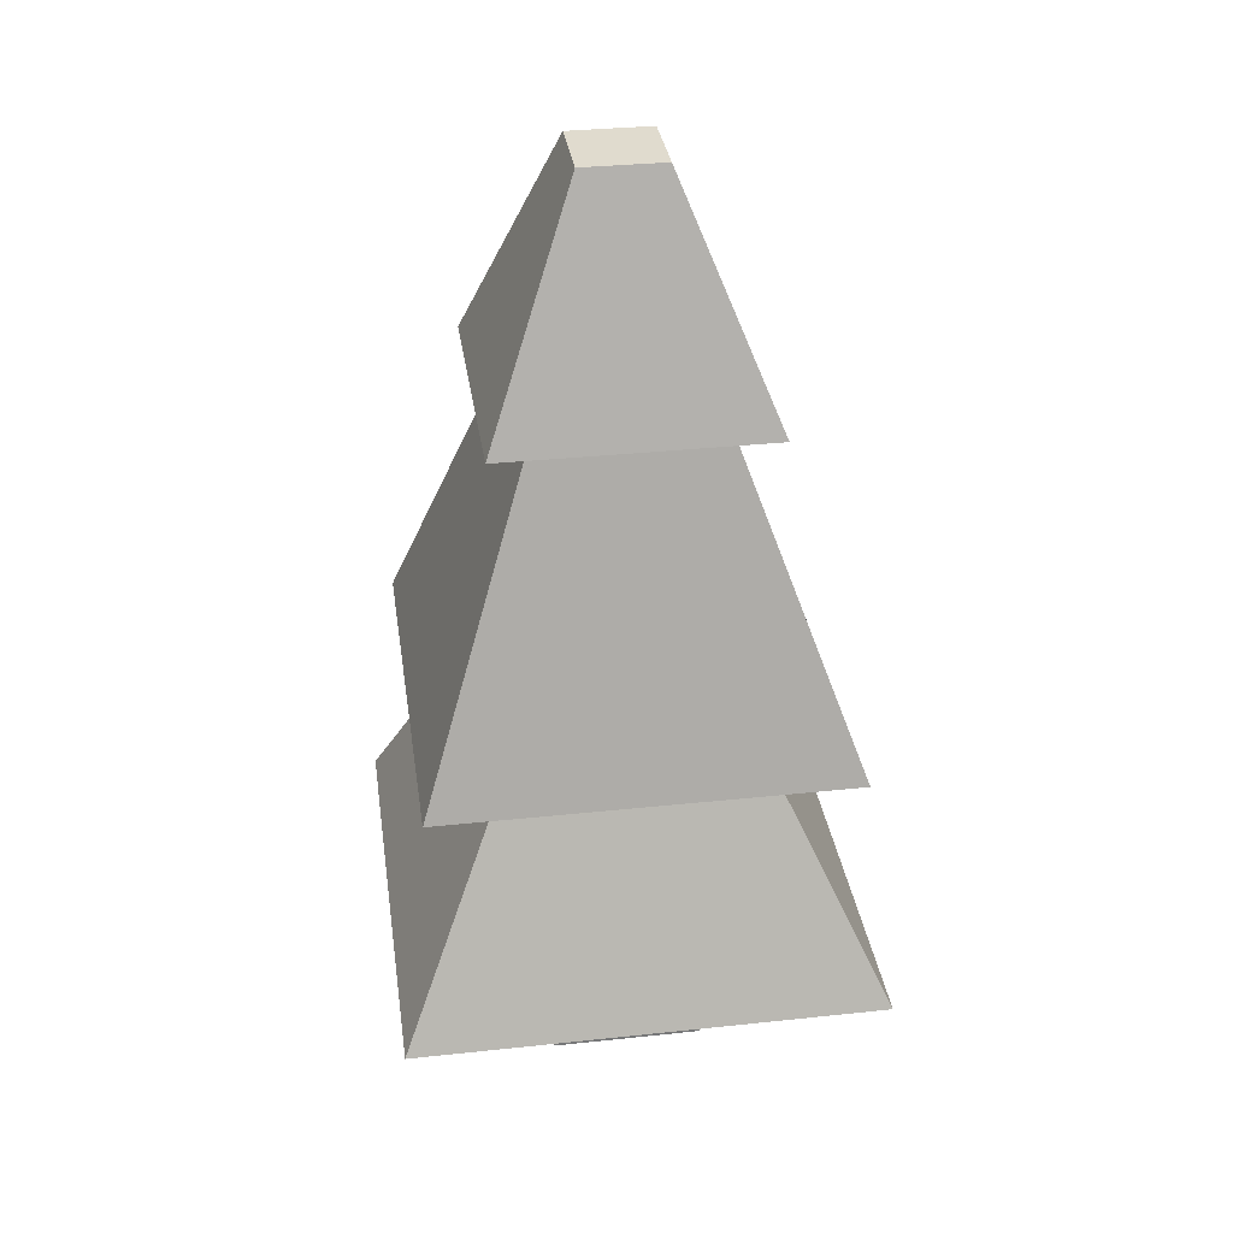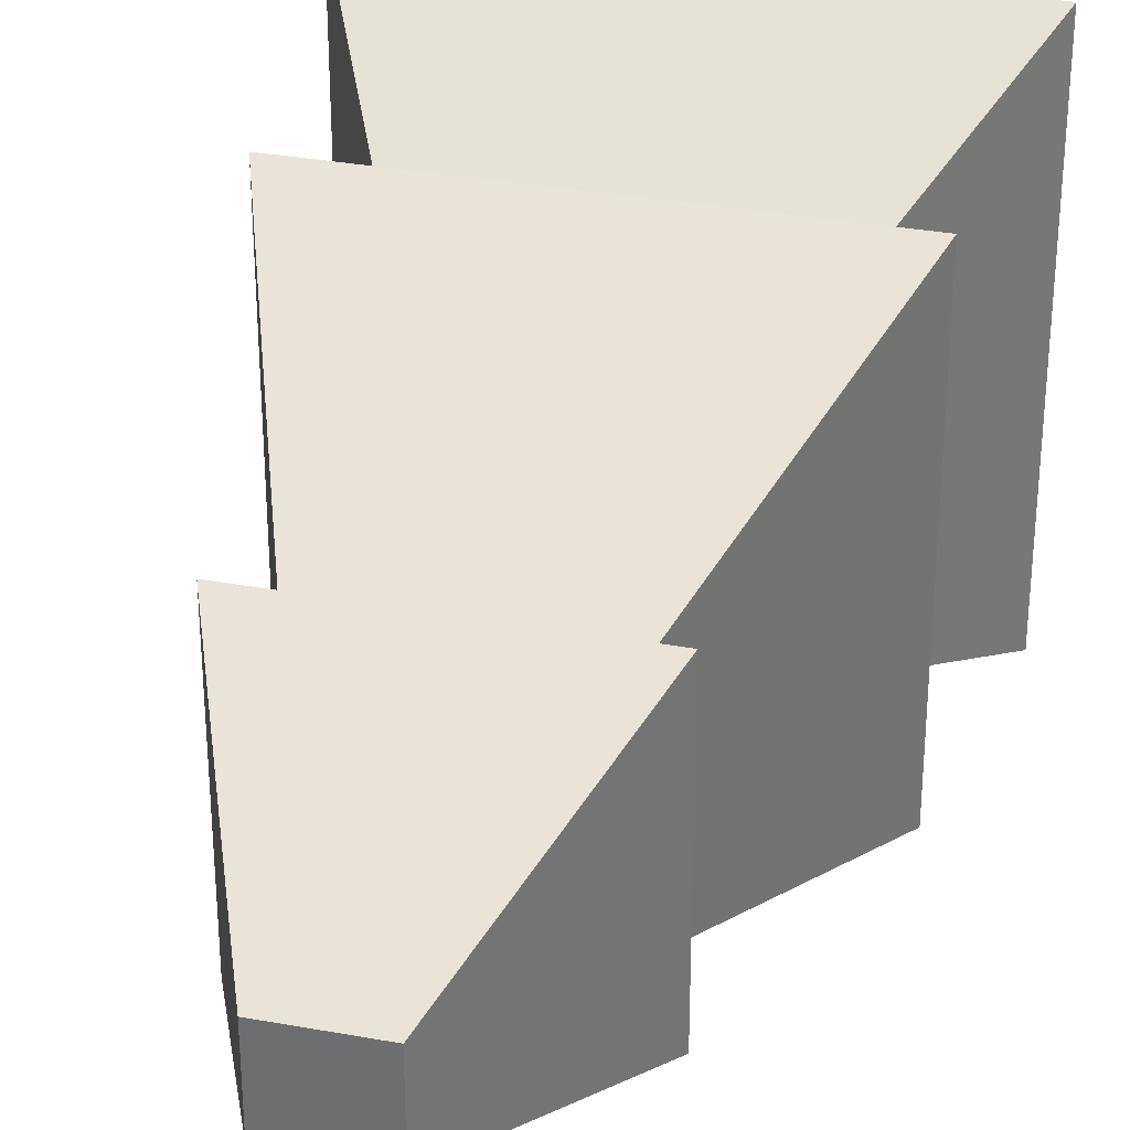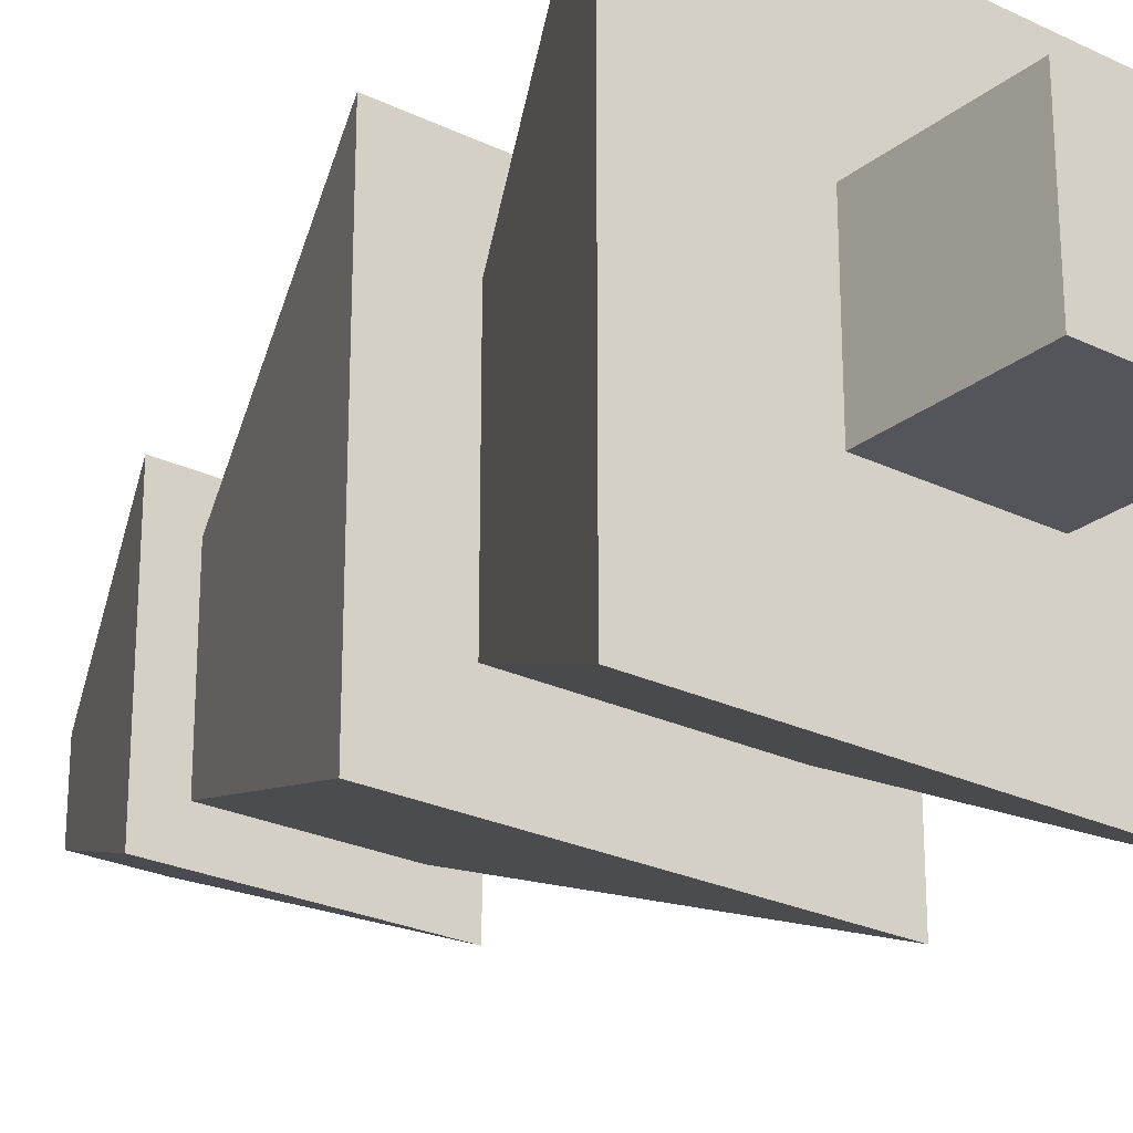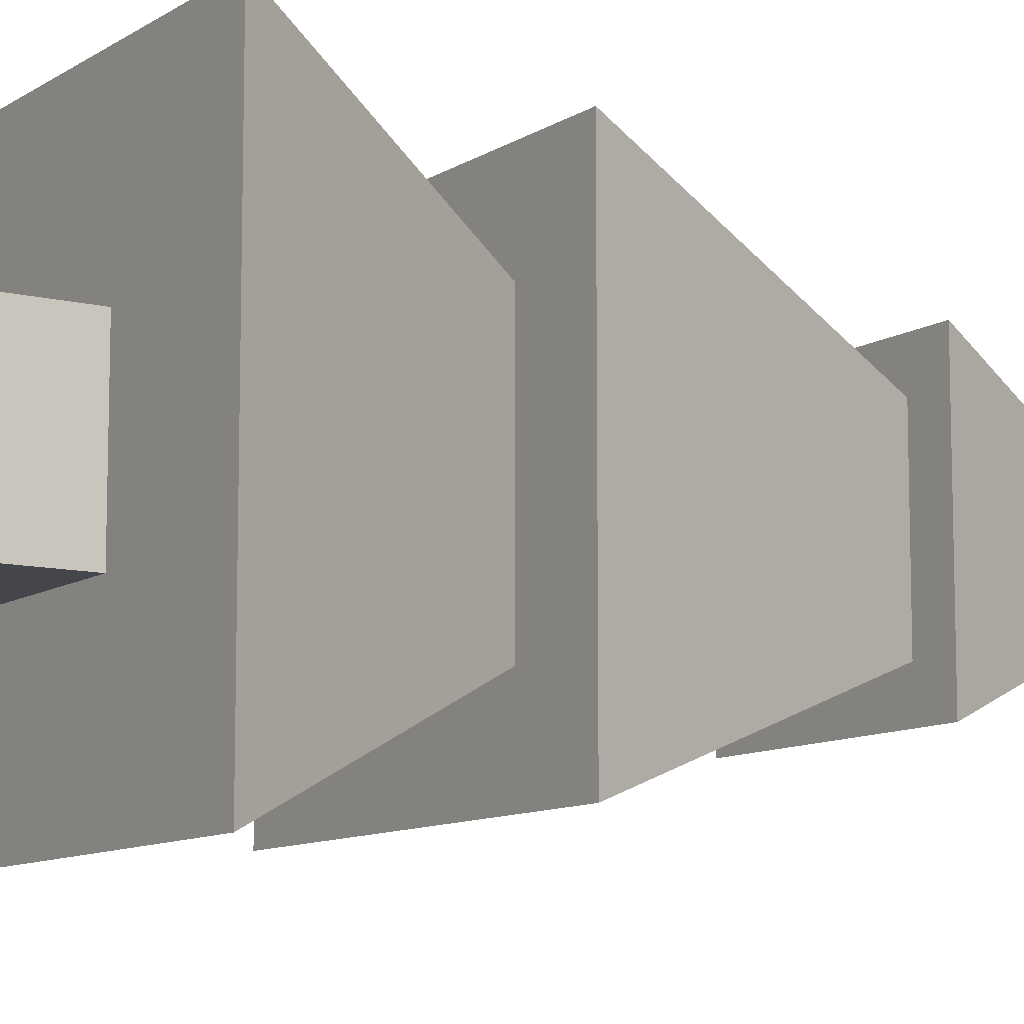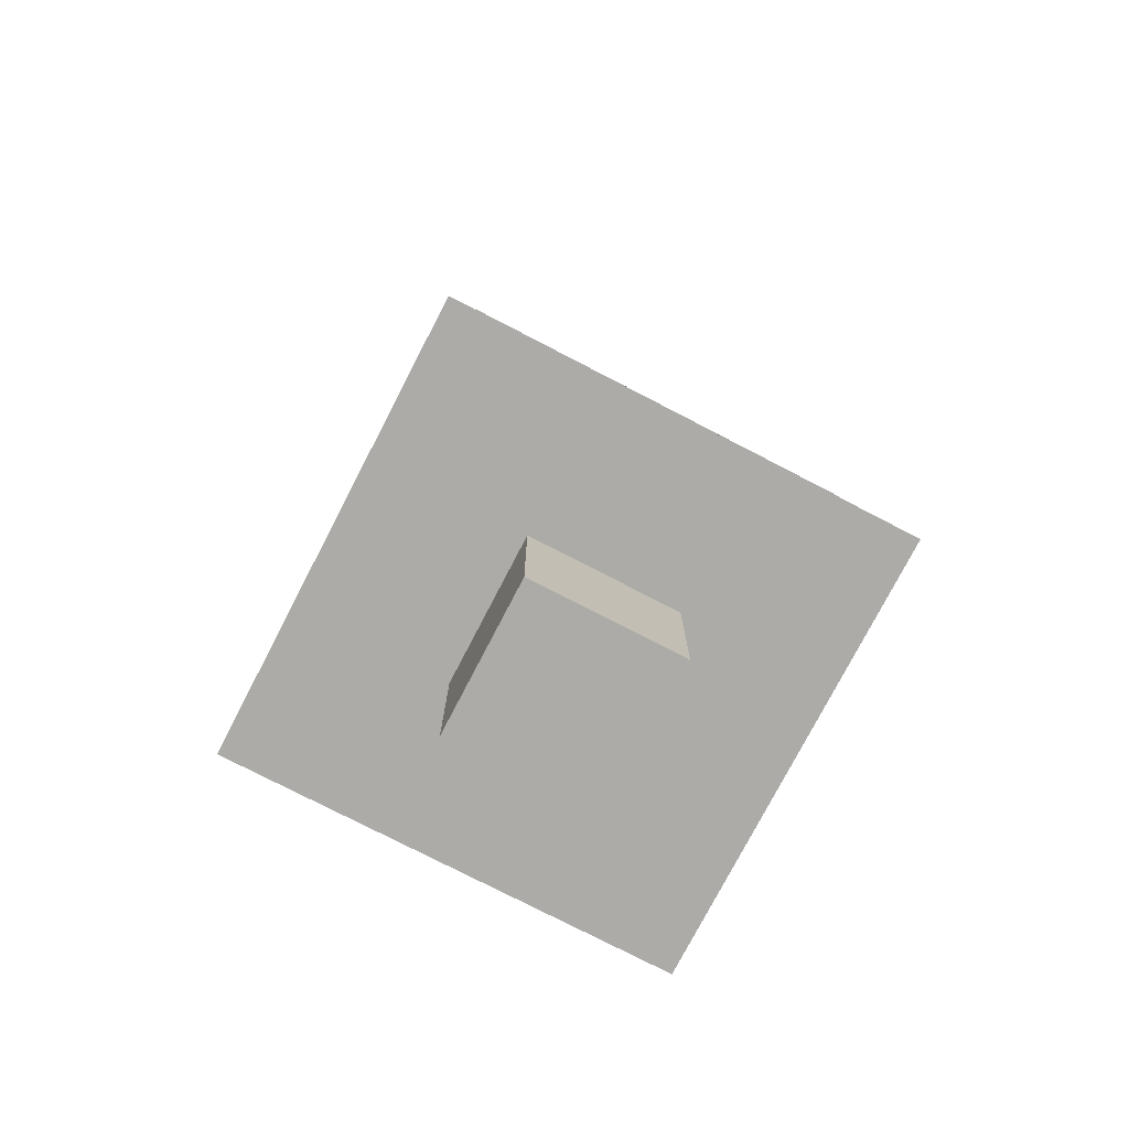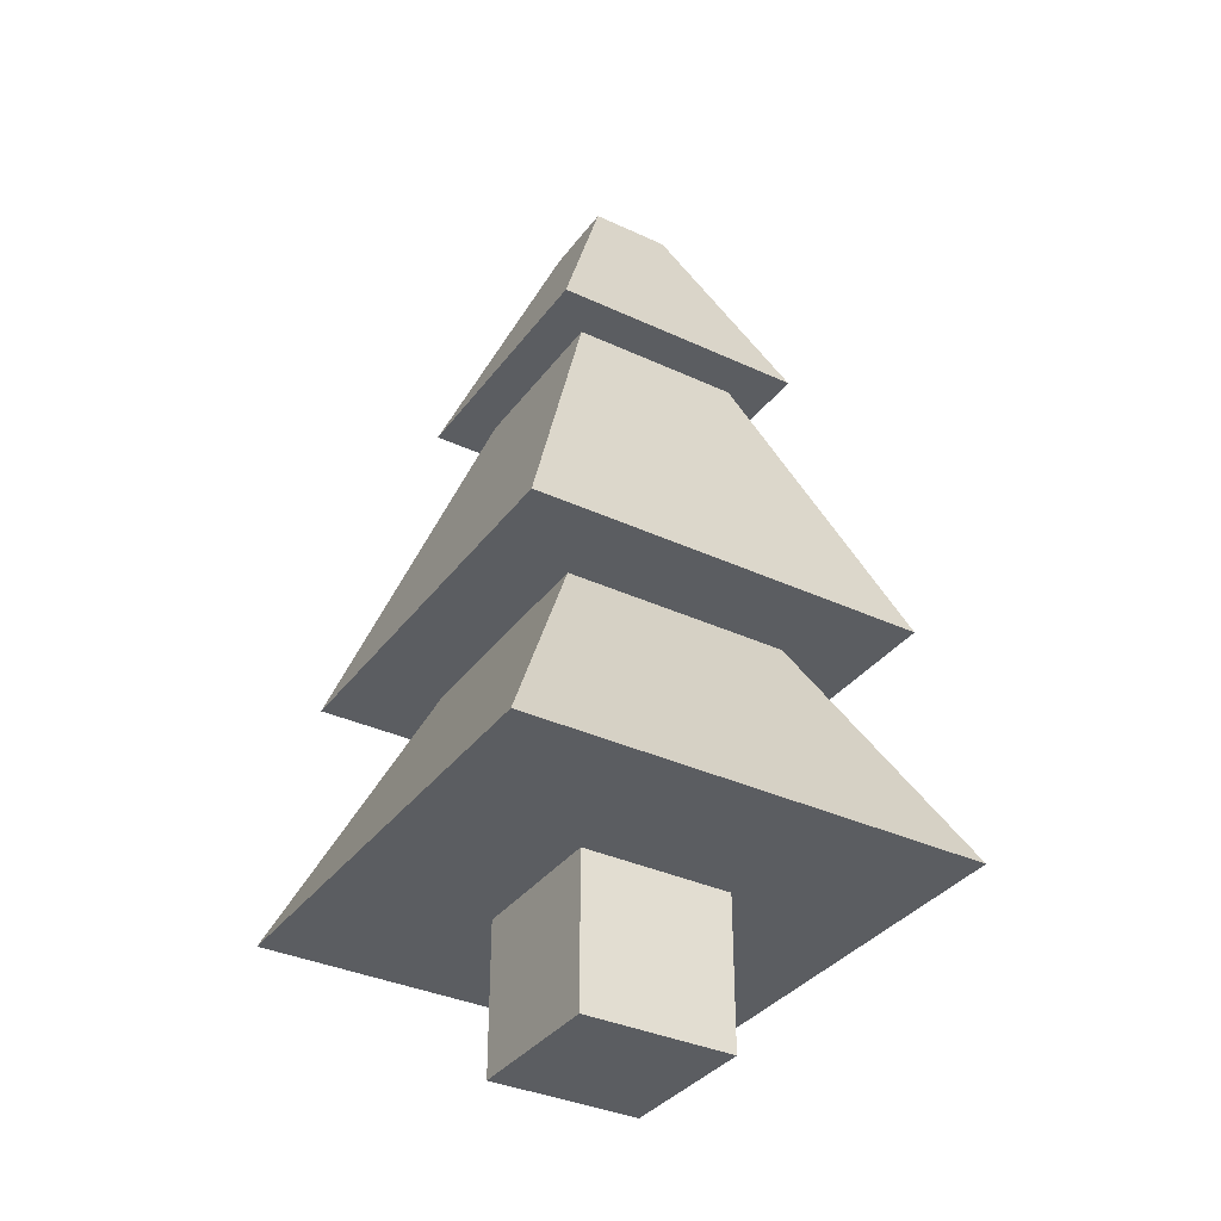
<metadata>
{"format":"obj","ext":"obj","renderer":"f3d","projection":"perspective","resolution":1024,"background":"white","views":[{"elev":33.4,"azim":-98.3,"up":"+Y"},{"elev":33.2,"azim":-166.0,"up":"+Z"},{"elev":-25.0,"azim":-38.2,"up":"+Z"},{"elev":-10.0,"azim":57.4,"up":"+Z"},{"elev":-76.5,"azim":62.6,"up":"+Y"},{"elev":-35.4,"azim":58.4,"up":"+Y"}]}
</metadata>
<code>
o Tree
v 1 1 -1
v 1 -1 -1
v 1 1 1
v 1 -1 1
v -1 1 -1
v -1 -1 -1
v -1 1 1
v -1 -1 1
v 3.043 1 3.043
v -3.043 1 3.043
v 3.043 1 -3.043
v -3.043 1 -3.043
v 1.512 4.233 1.512
v -1.512 4.233 1.512
v 1.512 4.233 -1.512
v -1.512 4.233 -1.512
v 2.651 4.233 2.651
v -2.651 4.233 2.651
v 2.651 4.233 -2.651
v -2.651 4.233 -2.651
v 1.132 8.447 1.132
v -1.132 8.447 1.132
v 1.132 8.447 -1.132
v -1.132 8.447 -1.132
v 1.7 8.447 1.7
v -1.7 8.447 1.7
v 1.7 8.447 -1.7
v -1.7 8.447 -1.7
v 0.5278 11.35 0.5278
v -0.5278 11.35 0.5278
v 0.5278 11.35 -0.5278
v -0.5278 11.35 -0.5278
f 3 1 11 9
f 4 3 7 8
f 8 7 5 6
f 6 2 4 8
f 2 1 3 4
f 6 5 1 2
f 12 10 14 16
f 1 5 12 11
f 7 3 9 10
f 5 7 10 12
f 15 16 20 19
f 10 9 13 14
f 11 12 16 15
f 9 11 15 13
f 17 19 23 21
f 13 15 19 17
f 16 14 18 20
f 14 13 17 18
f 24 22 26 28
f 20 18 22 24
f 18 17 21 22
f 19 20 24 23
f 27 28 32 31
f 22 21 25 26
f 23 24 28 27
f 21 23 27 25
f 31 32 30 29
f 25 27 31 29
f 28 26 30 32
f 26 25 29 30

</code>
